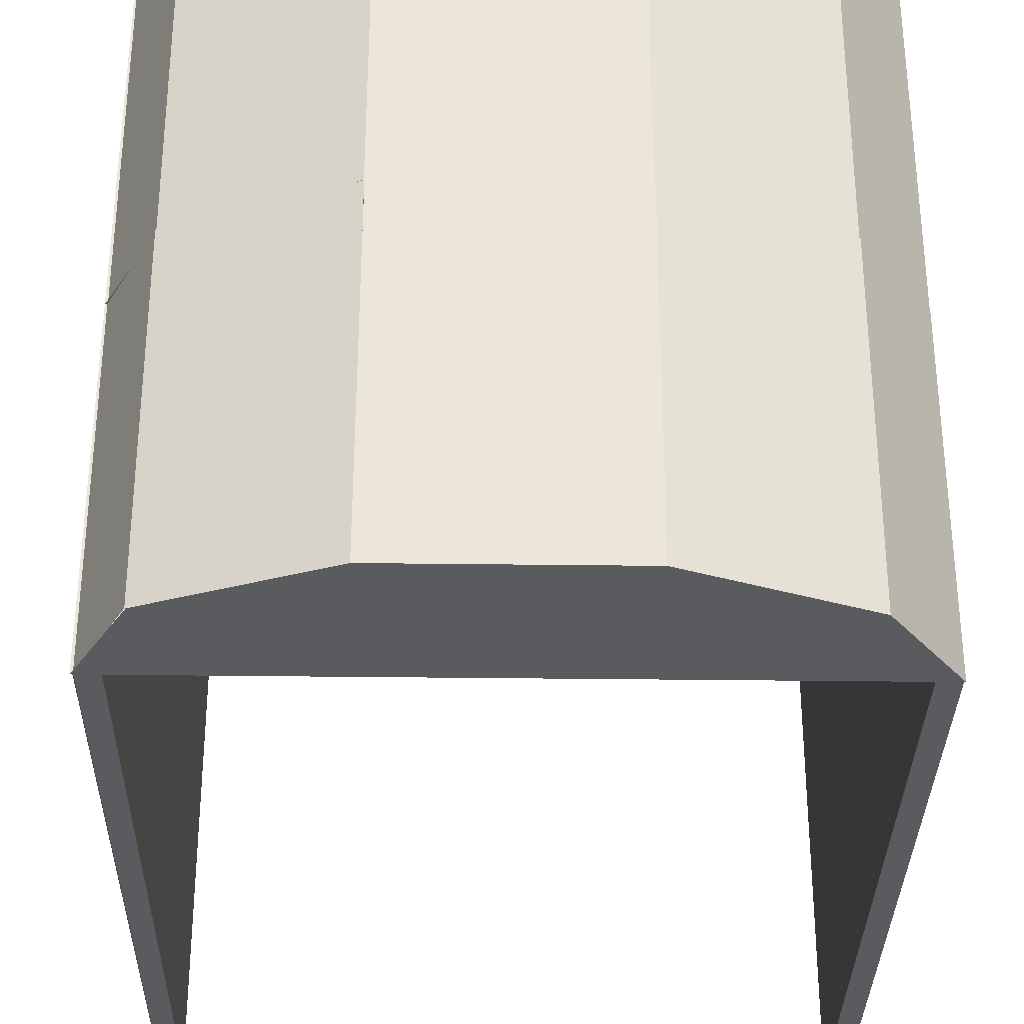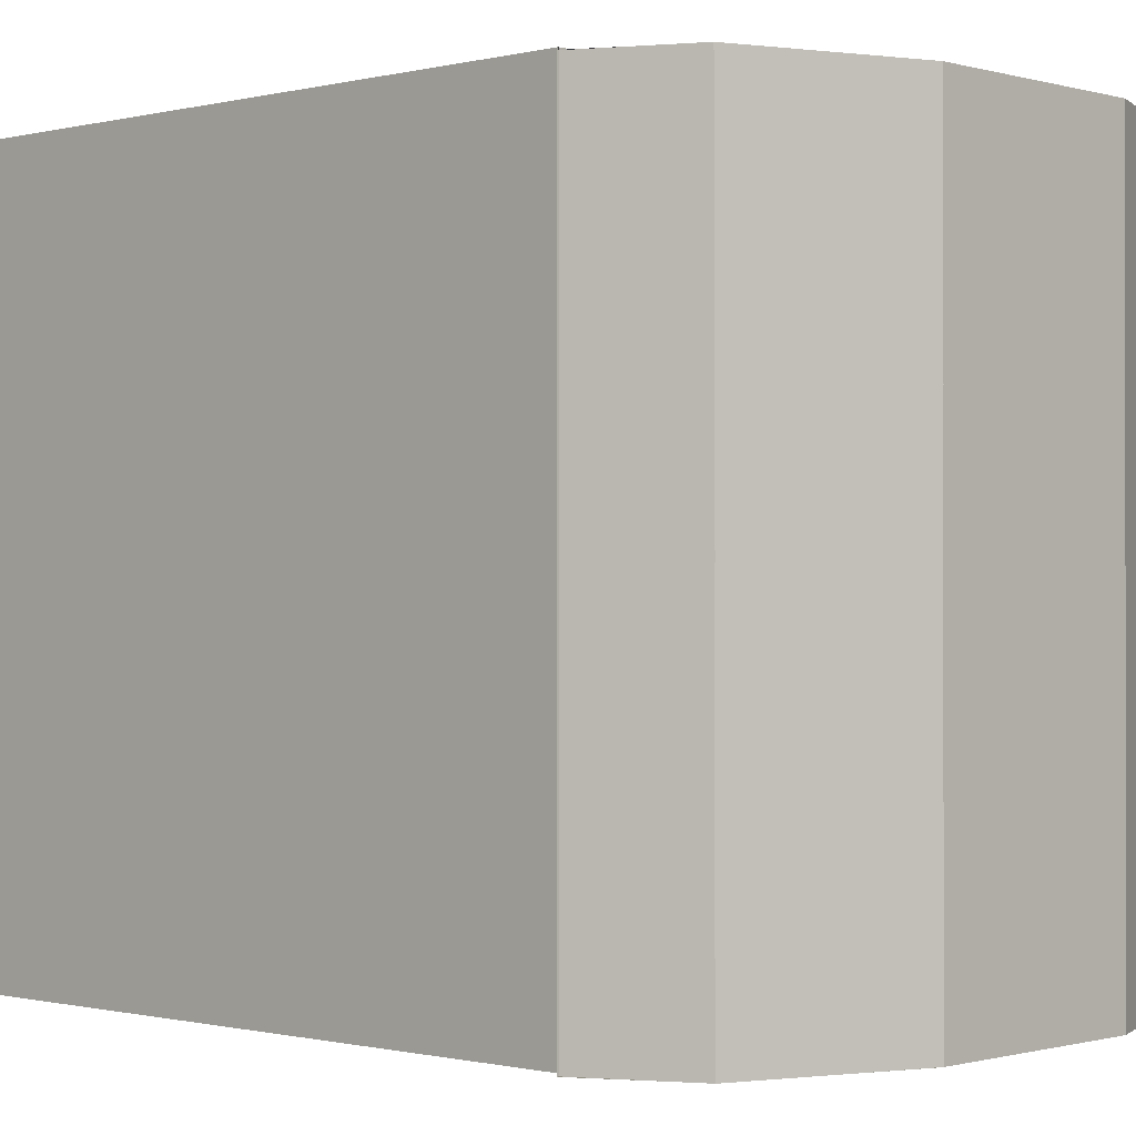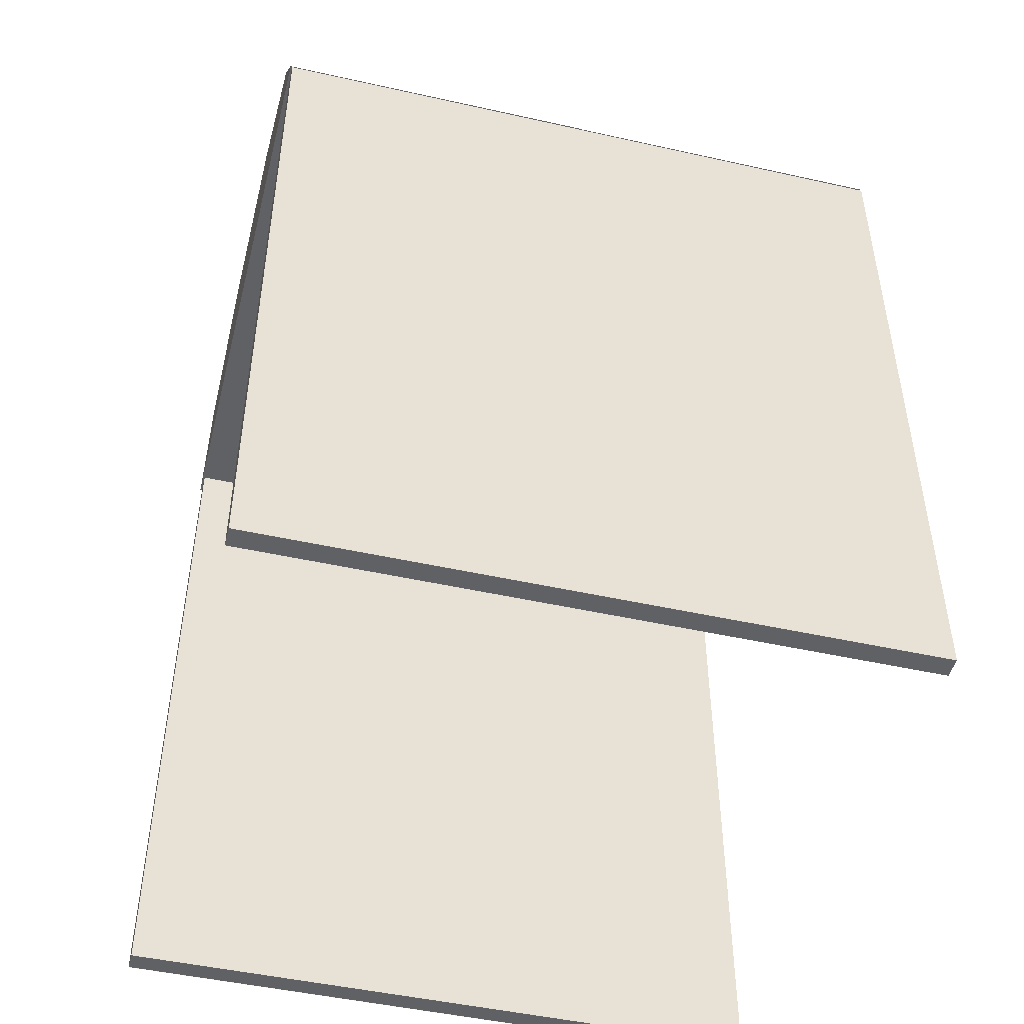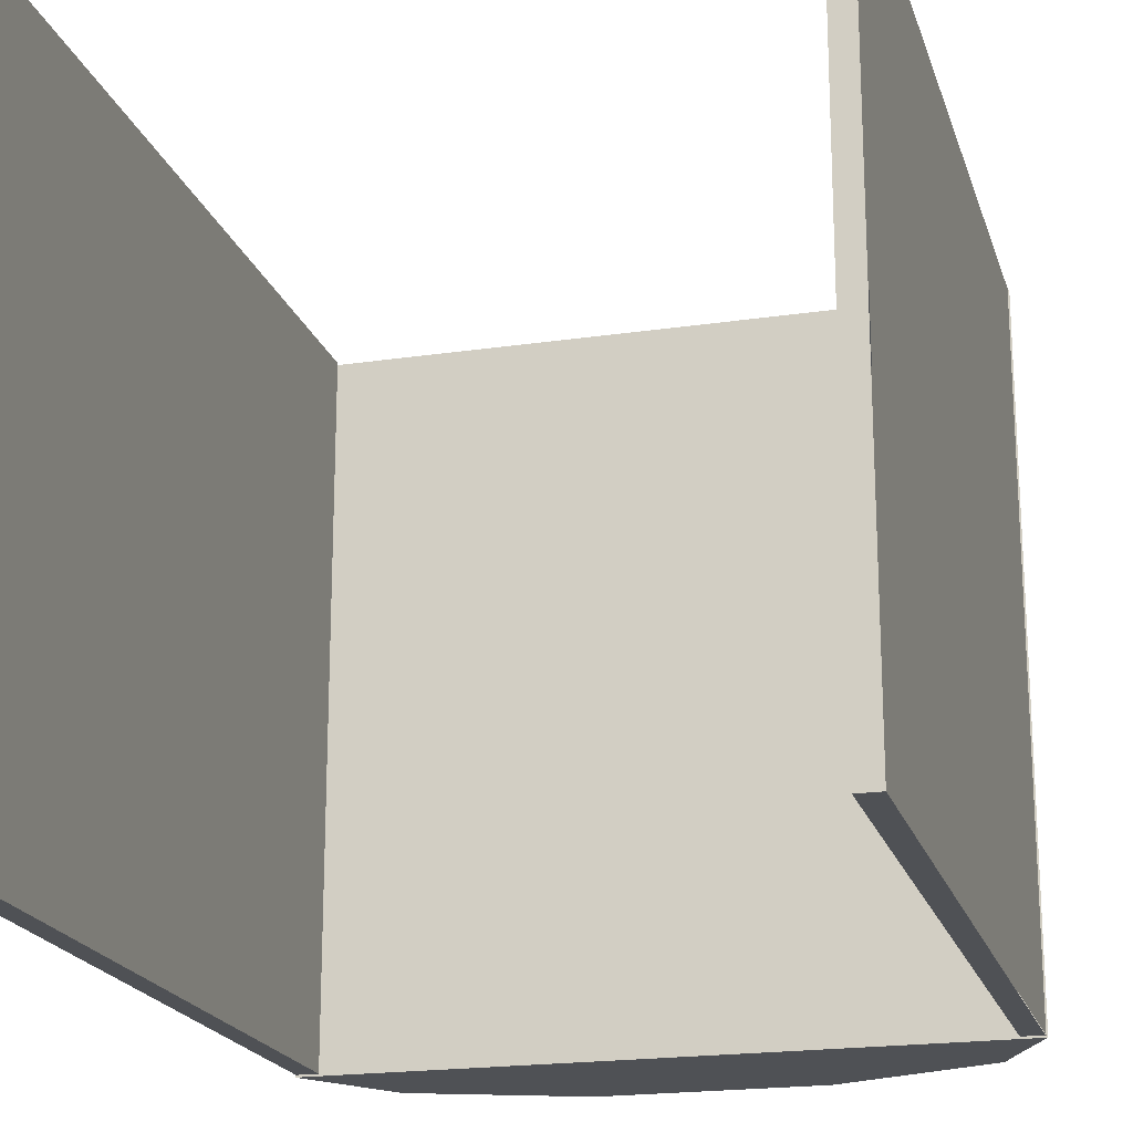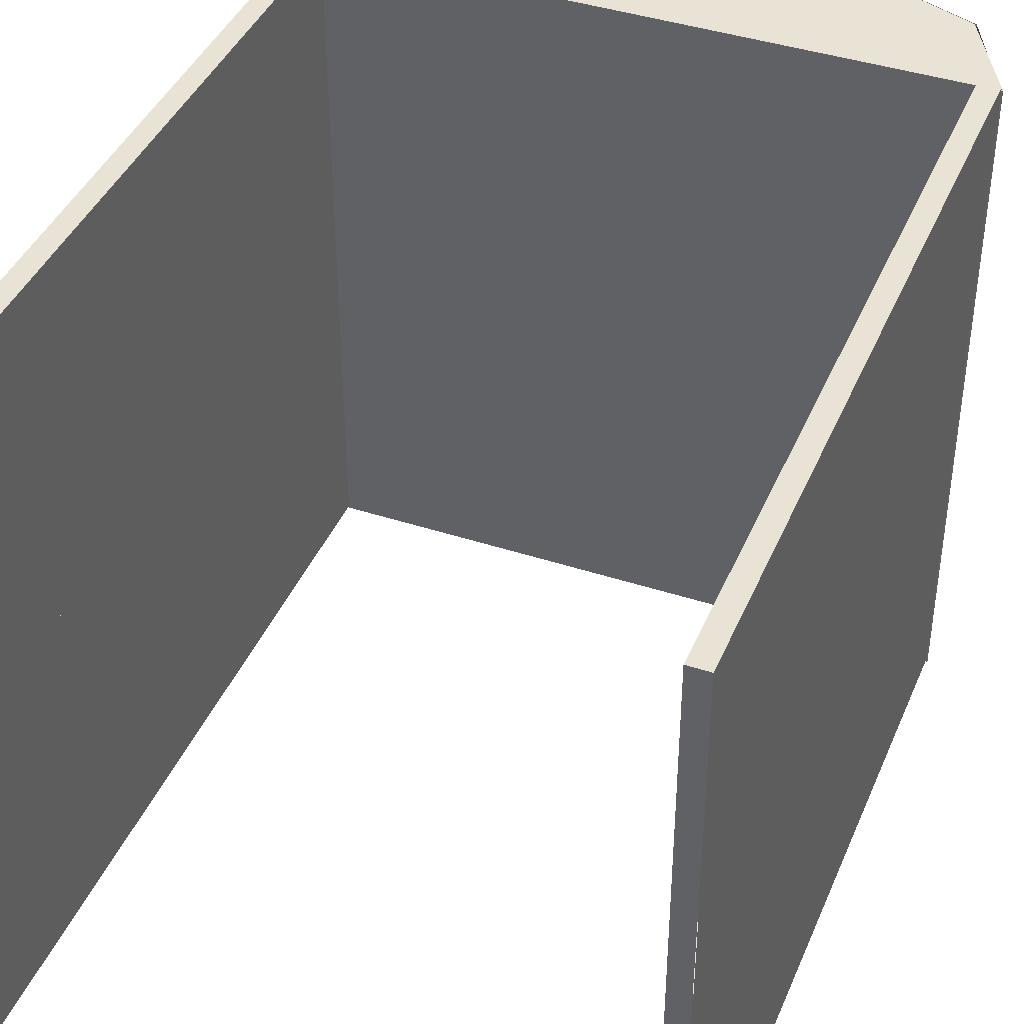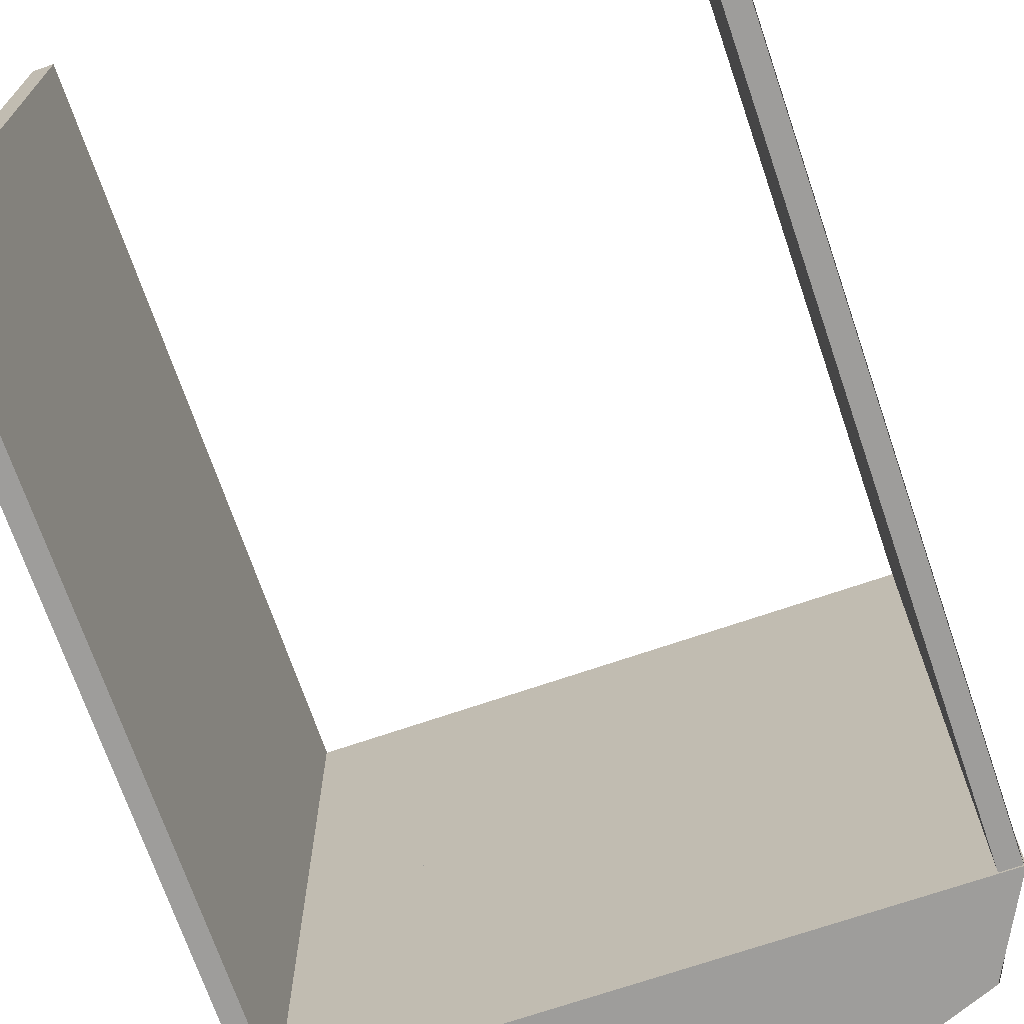
<metadata>
{"format":"obj","ext":"obj","renderer":"f3d","projection":"perspective","resolution":1024,"background":"white","views":[{"elev":-32.8,"azim":179.0,"up":"+Z"},{"elev":-0.6,"azim":133.4,"up":"+Z"},{"elev":-47.6,"azim":-104.2,"up":"+Y"},{"elev":-19.9,"azim":15.3,"up":"+Z"},{"elev":41.3,"azim":21.7,"up":"+Z"},{"elev":-70.6,"azim":18.9,"up":"+Z"}]}
</metadata>
<code>
o df7g_enclosure_d
v -0.4661 0.25 1.994
v -0.2668 0.5312 1.994
v 0.2123 0.7188 1.994
v 0.8589 0.7188 1.994
v 1.481 0.25 1.994
v 1.333 0.5312 1.994
v 1.481 0.25 0.9938
v 1.333 0.5312 0.9938
v 0.8602 0.7188 0.9938
v 0.215 0.7188 0.9938
v -0.2642 0.5312 0.9938
v -0.4648 0.25 0.9938
v -0.4661 0.25 0.9938
v -0.2668 0.5312 0.9938
v 0.2123 0.7188 0.9938
v 0.8589 0.7188 0.9938
v 1.481 0.25 0.9938
v 1.333 0.5312 0.9938
v 1.481 0.25 -0.00625
v 1.333 0.5312 -0.00625
v 0.8602 0.7188 -0.00625
v 0.215 0.7188 -0.00625
v -0.2642 0.5312 -0.00625
v -0.4648 0.25 -0.00625
v -0.4 0.25 1
v -0.4 0.25 4.441e-16
v -0.4 -2 1
v -0.4 -2 4.441e-16
v -0.4625 0.25 1
v -0.4625 0.25 4.441e-16
v -0.4625 -2 1
v -0.4625 -2 4.441e-16
v -0.4 0.25 2
v -0.4 0.25 1
v -0.4 -2 2
v -0.4 -2 1
v -0.4625 0.25 2
v -0.4625 0.25 1
v -0.4625 -2 2
v -0.4625 -2 1
v 1.475 0.25 1
v 1.475 0.25 2.22e-16
v 1.475 -2 1
v 1.475 -2 2.22e-16
v 1.413 0.25 1
v 1.413 0.25 2.22e-16
v 1.413 -2 1
v 1.413 -2 2.22e-16
v 1.475 0.25 2
v 1.475 0.25 1
v 1.475 -2 2
v 1.475 -2 1
v 1.413 0.25 2
v 1.413 0.25 1
v 1.413 -2 2
v 1.413 -2 1
v -0.2613 0.5312 -0.00625
v 0.2117 0.7188 -0.00625
v 0.2129 0.7188 0.9938
v -0.2614 0.5312 0.9938
v 0.2117 0.7188 0.9938
v 0.2129 0.7188 1.994
v -0.2614 0.5312 1.994
v -0.4094 0.25 -0.00625
v -0.4094 0.25 0.9938
v -0.4094 0.25 1.994
v -0.4031 0.25 4.441e-16
v -0.4031 0.25 1
v -0.4031 -2 4.441e-16
v -0.4031 -2 1
v -0.4031 0.25 2
v -0.4031 -2 2
v 0.8569 0.7188 -0.00625
v 1.336 0.5312 -0.00625
v 1.339 0.5312 0.9938
v 0.8595 0.7188 0.9938
v 0.8569 0.7188 0.9938
v 1.336 0.5312 0.9938
v 1.339 0.5312 1.994
v 0.8595 0.7188 1.994
v 1.474 0.25 -0.00625
v 1.475 0.25 0.9938
v 1.474 0.25 0.9938
v 1.475 0.25 1.994
v 1.477 0.25 1
v 1.477 0.25 2.22e-16
v 1.477 -2 1
v 1.477 -2 2.22e-16
v 1.477 0.25 2
v 1.477 -2 2
f 9 8 7 12
f 12 11 10 9
f 11 12 1 2
f 10 11 2 3
f 9 10 3 4
f 12 7 5 1
f 5 6 4 3
f 3 2 1 5
f 21 20 19 24
f 24 23 22 21
f 23 24 13 14
f 22 23 14 15
f 21 22 15 16
f 24 19 17 13
f 17 18 16 15
f 15 14 13 17
f 28 26 25 27
f 31 29 30 32
f 25 26 30 29
f 28 27 31 32
f 27 25 29 31
f 32 30 26 28
f 36 34 33 35
f 39 37 38 40
f 33 34 38 37
f 36 35 39 40
f 35 33 37 39
f 40 38 34 36
f 47 45 46 48
f 41 42 46 45
f 44 43 47 48
f 43 41 45 47
f 48 46 42 44
f 55 53 54 56
f 49 50 54 53
f 52 51 55 56
f 51 49 53 55
f 56 54 50 52
f 84 83 78 79
f 79 78 77 80
f 82 81 74 75
f 75 74 73 76
f 86 85 87 88
f 85 89 90 87

</code>
